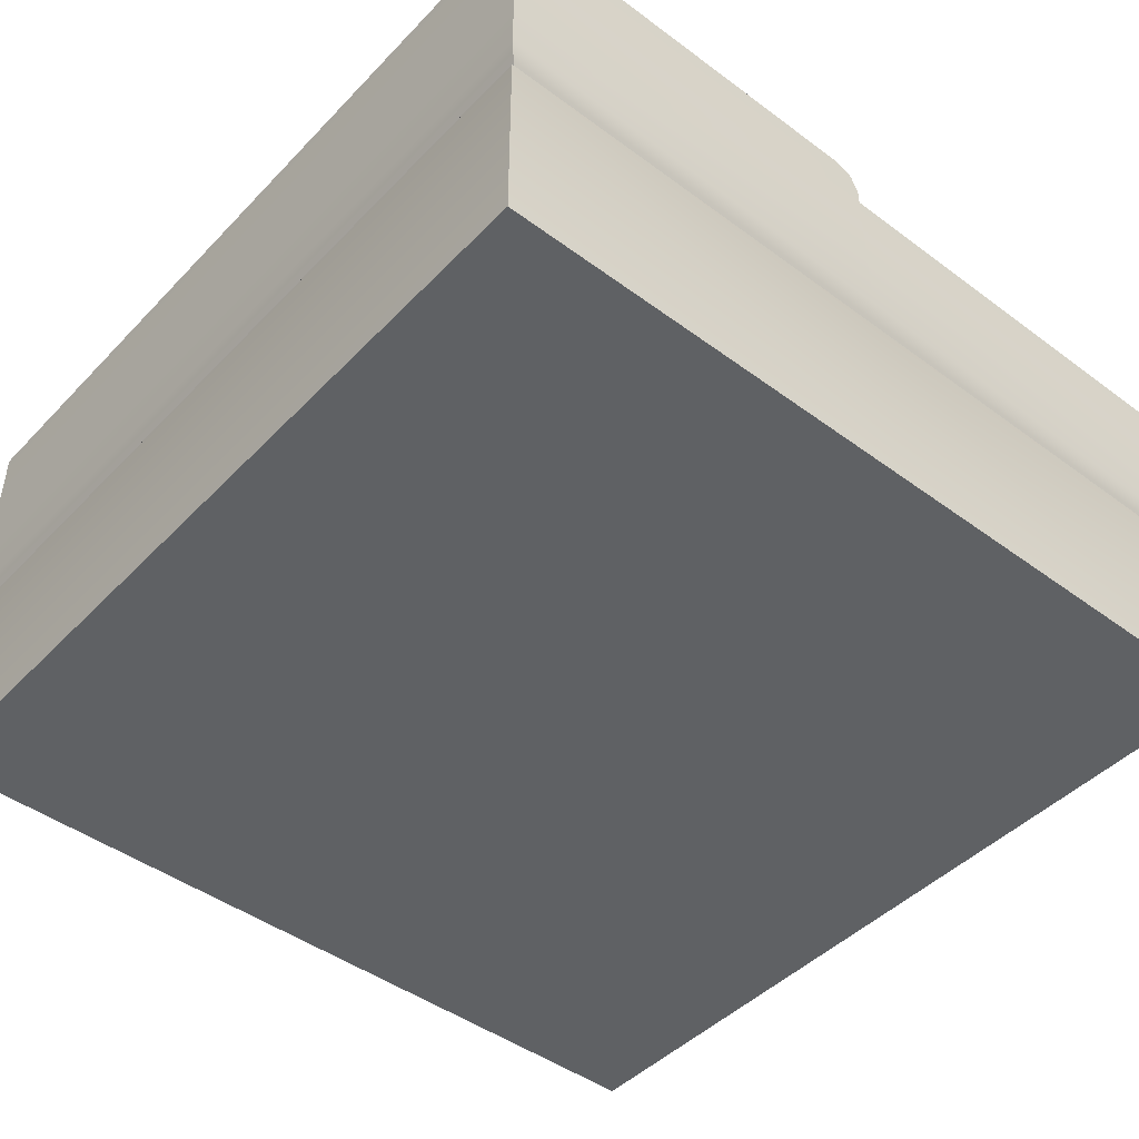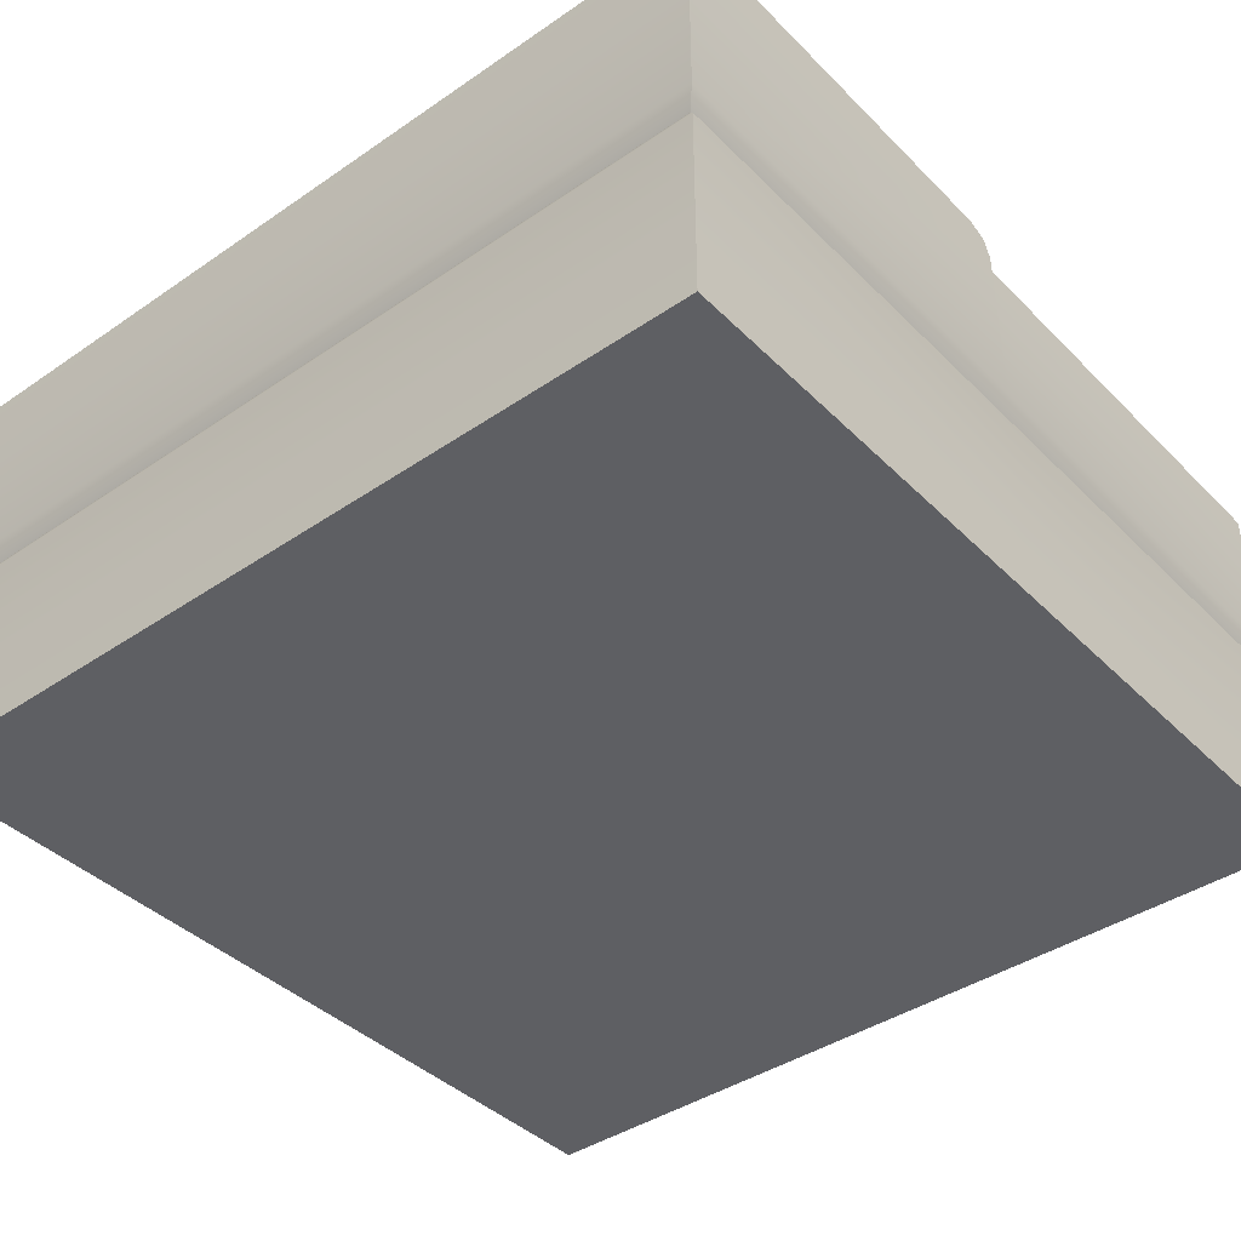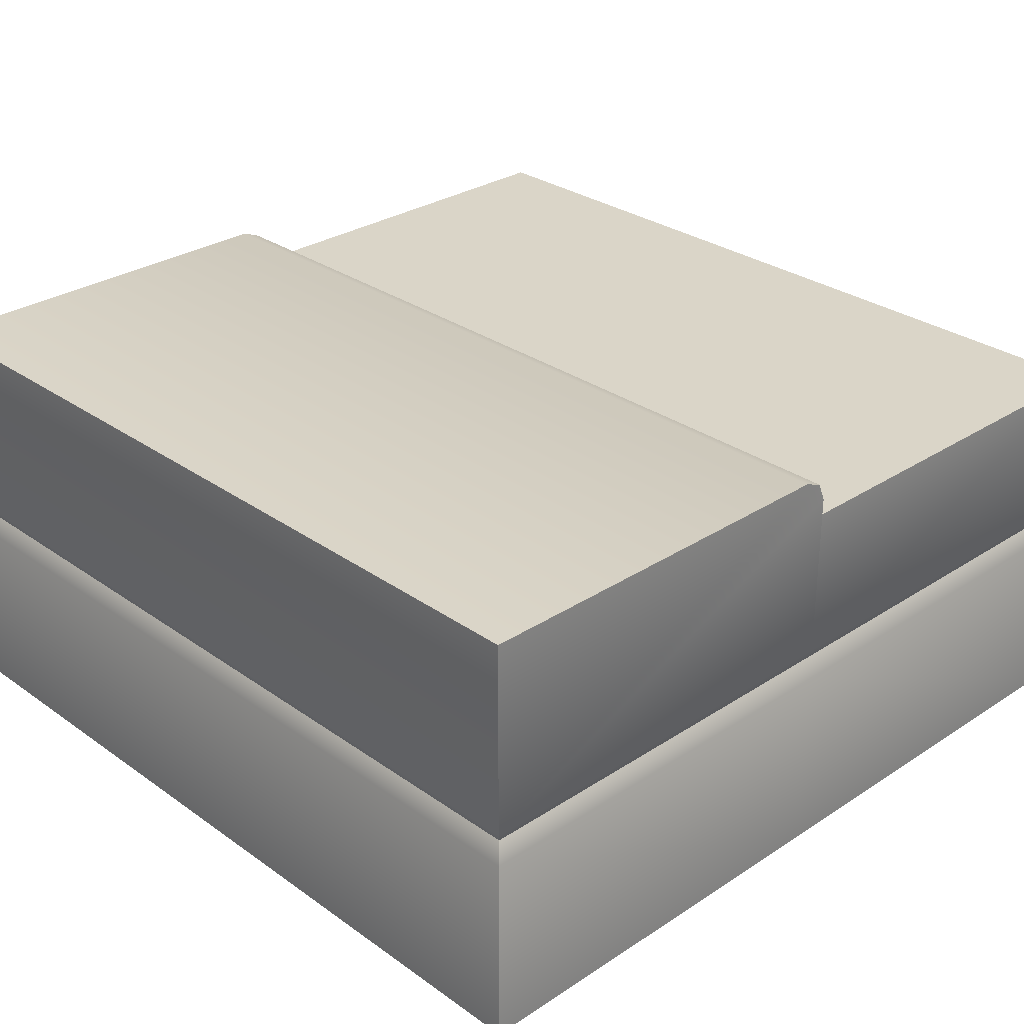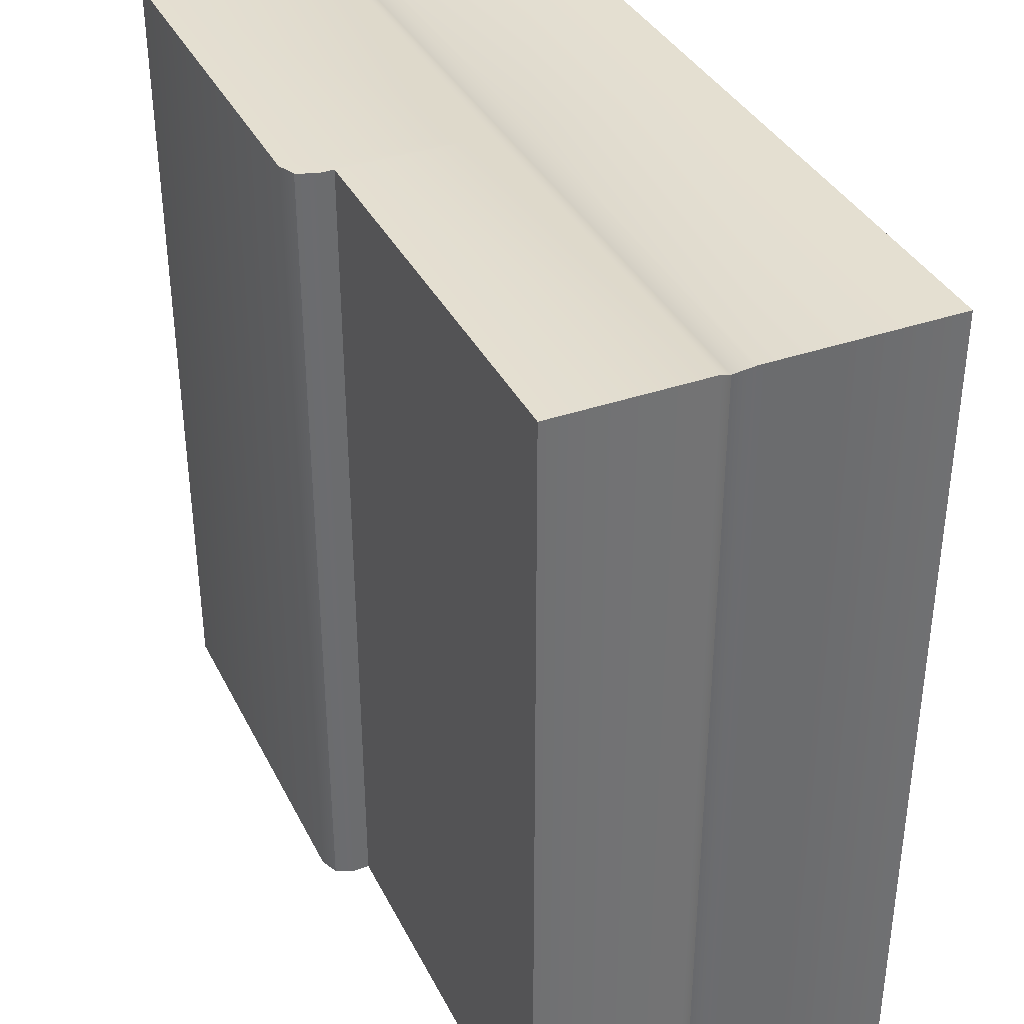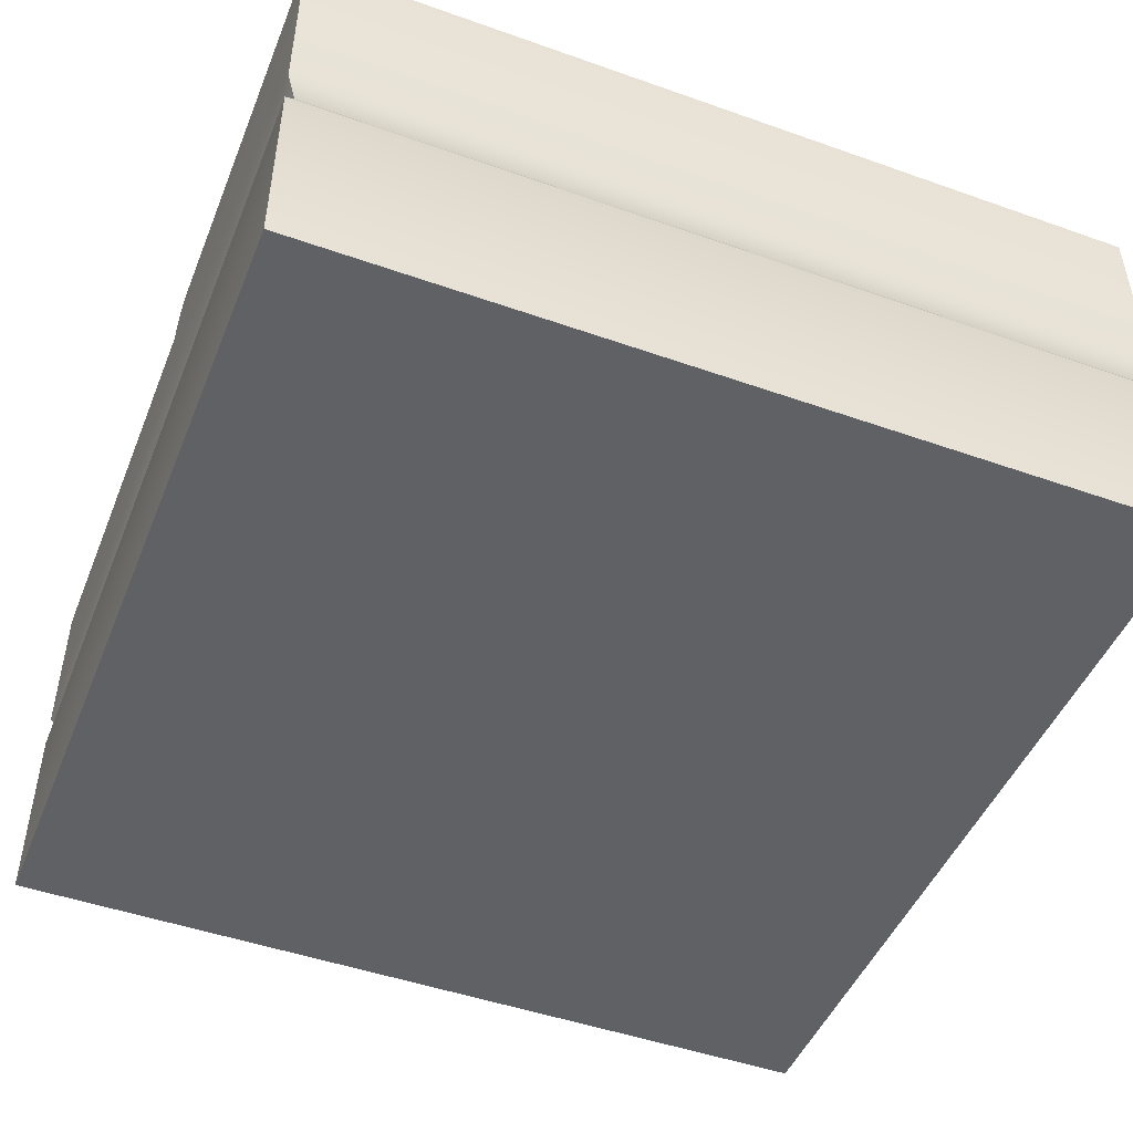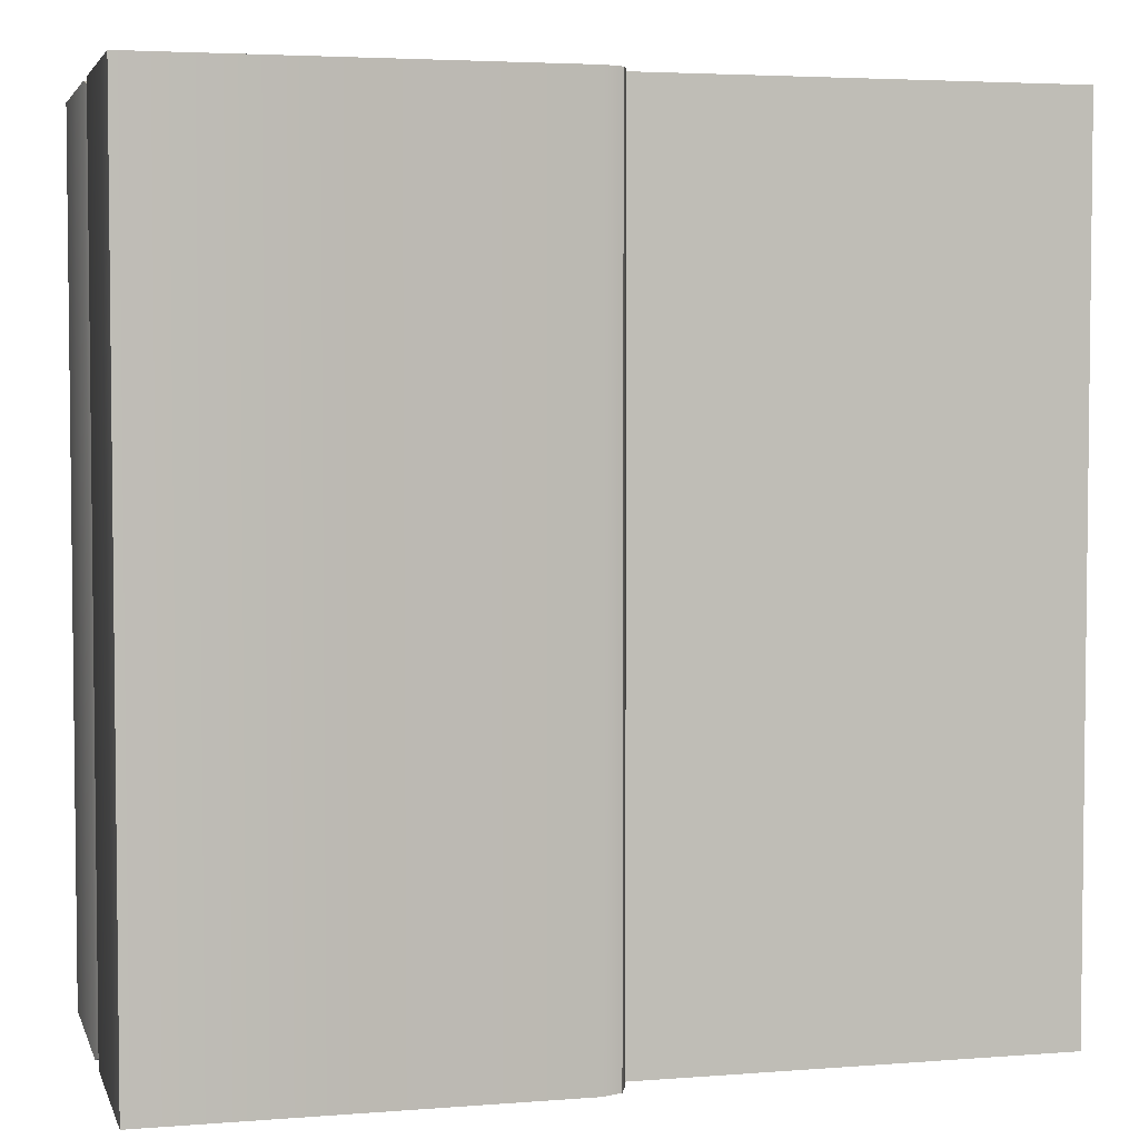
<metadata>
{"format":"obj","ext":"obj","renderer":"f3d","projection":"perspective","resolution":1024,"background":"white","views":[{"elev":-45.4,"azim":139.5,"up":"+Y"},{"elev":-40.6,"azim":129.9,"up":"+Y"},{"elev":29.4,"azim":136.1,"up":"+Y"},{"elev":36.7,"azim":-114.2,"up":"+Z"},{"elev":-47.7,"azim":68.3,"up":"+Y"},{"elev":4.0,"azim":165.4,"up":"+Z"}]}
</metadata>
<code>
o square_forest_waterStraight_Cube.305
v -1 0 1
v -1 0 -1
v 1 0 1
v 1 0 -1
v -0.9765 0.5 0.9765
v -0.9765 0.5 -0.9765
v 0.9765 0.5 -0.9765
v 0.9765 0.5 0.9765
v -1 0.5412 1
v -1 0.5412 -1
v 1 0.5412 -1
v 1 0.5412 1
v -1 0.4588 -1
v 1 0.4588 -1
v 1 0.4588 1
v -1 0.4588 1
v 0 0 -1
v 0 0.4588 -1
v 0 0.5412 -1
v 0 0 1
v 0 0.4588 1
v 0 0.5412 1
v 0 0.5 0.9765
v 0 0.5 -0.9765
v 1 1 1
v 1 1 -1
v 0 0.9 -1
v -1 0.9 -1
v -1 0.9 1
v 0 0.9 1
v 0.06191 1 1
v 0 0.9381 1
v 0.01813 0.9819 1
v 0 0.9381 -1
v 0.06191 1 -1
v 0.01813 0.9819 -1
f 19 24 23 22
f 7 24 19 11
f 12 22 23 8
f 11 19 34 36 35 26
f 8 7 11 12
f 22 32 34 19
f 11 26 25 12
f 26 35 31 25
f 34 32 33 36
f 36 33 31 35
f 22 12 25 31 33 32
f 5 23 24 6
f 21 23 5 16
f 5 6 13 16
f 7 8 15 14
f 18 24 7 14
f 20 21 16 1
f 20 1 2 17
f 2 1 16 13
f 17 18 14 4
f 13 6 24 18
f 2 13 18 17
f 4 14 15 3
f 3 15 21 20
f 15 8 23 21
f 3 20 17 4
f 9 29 28 10
f 5 23 22 9
f 10 19 24 6
f 9 22 30 29
f 27 28 29 30
f 19 10 28 27
f 9 10 6 5

</code>
